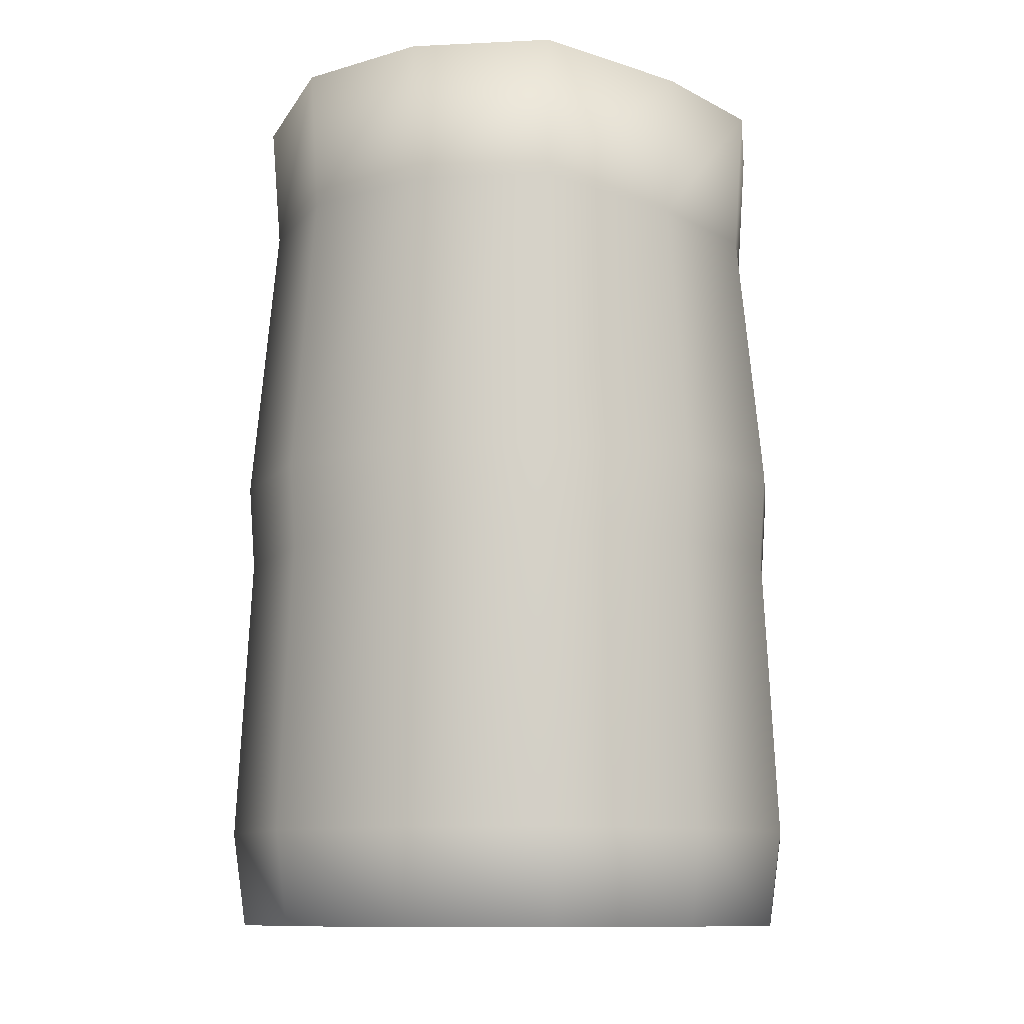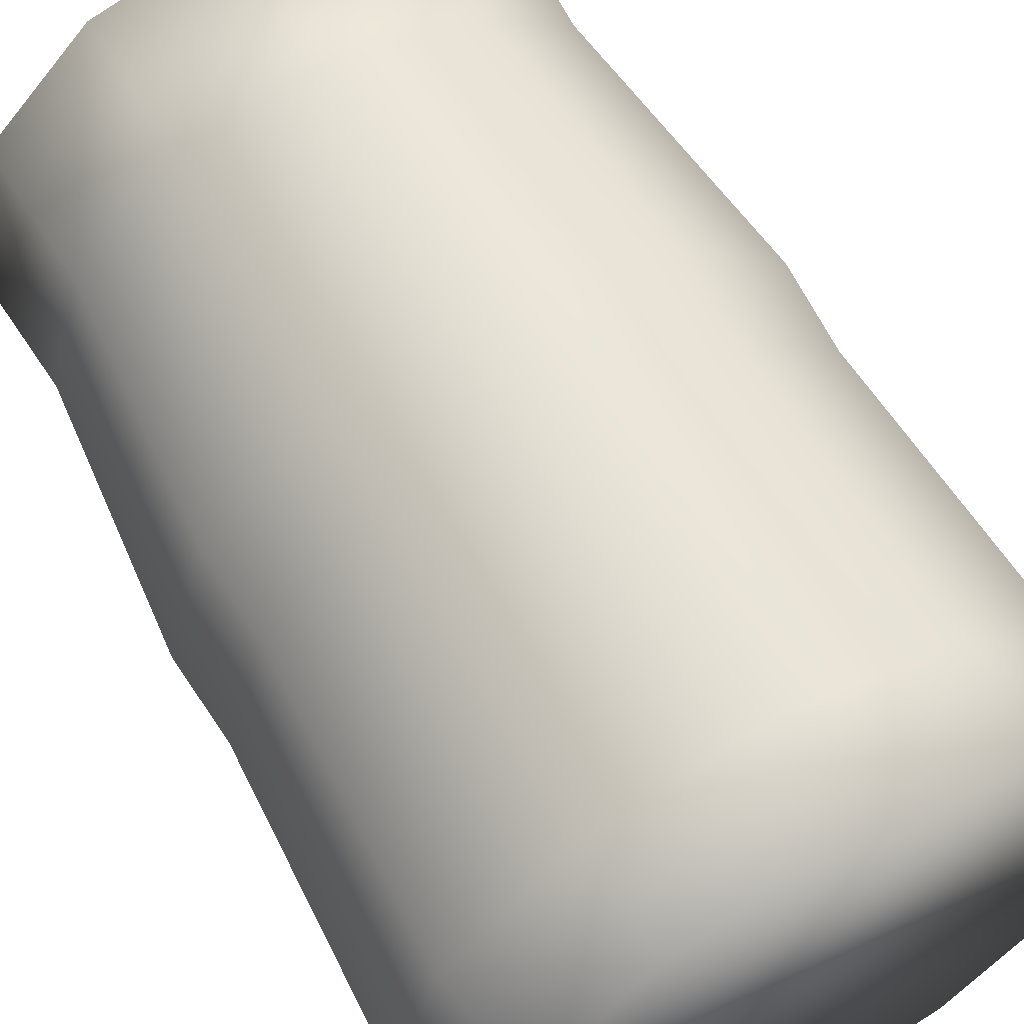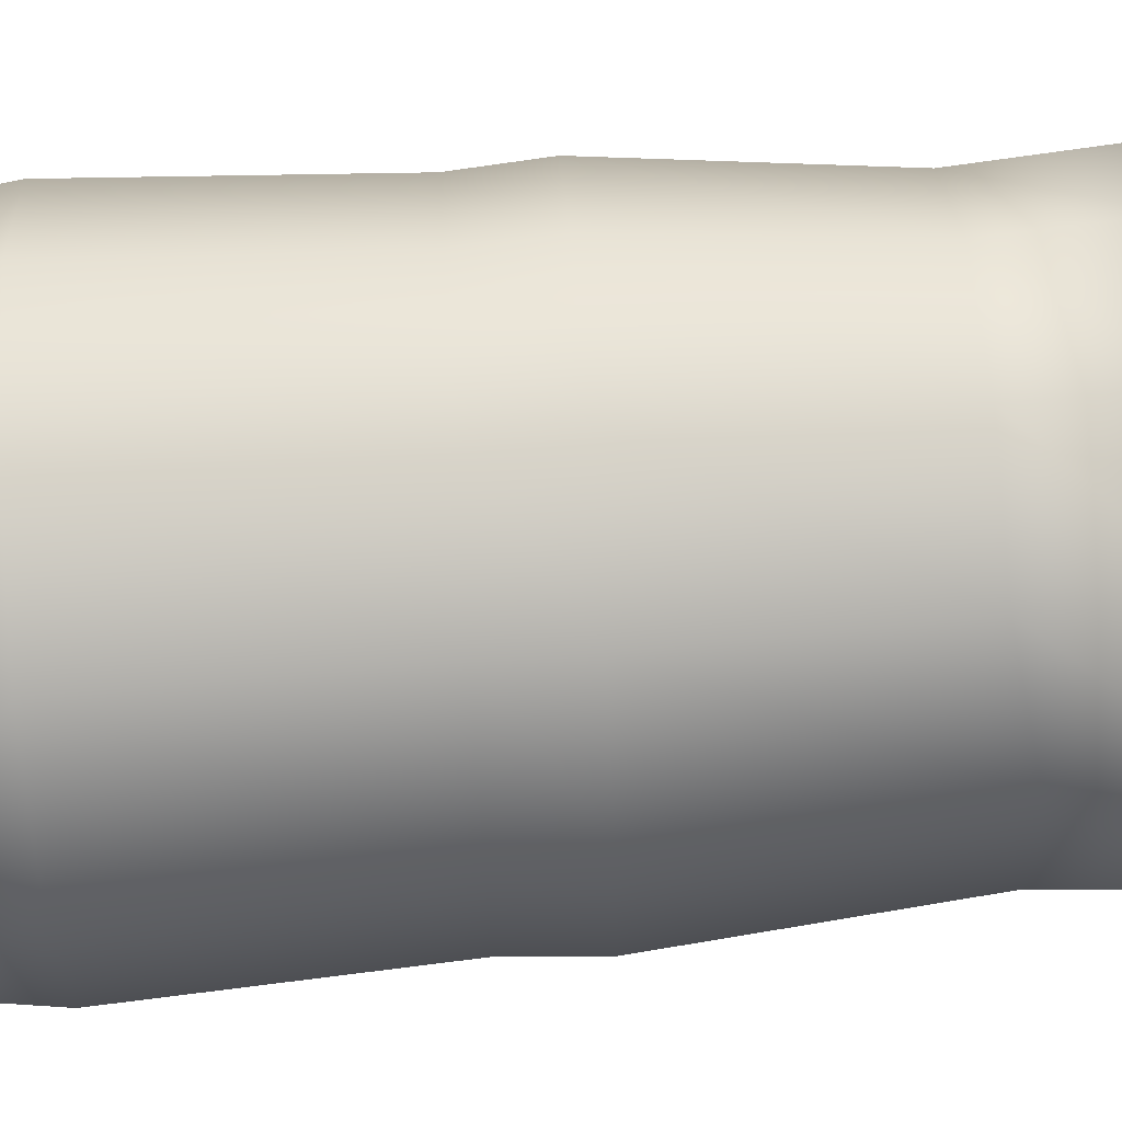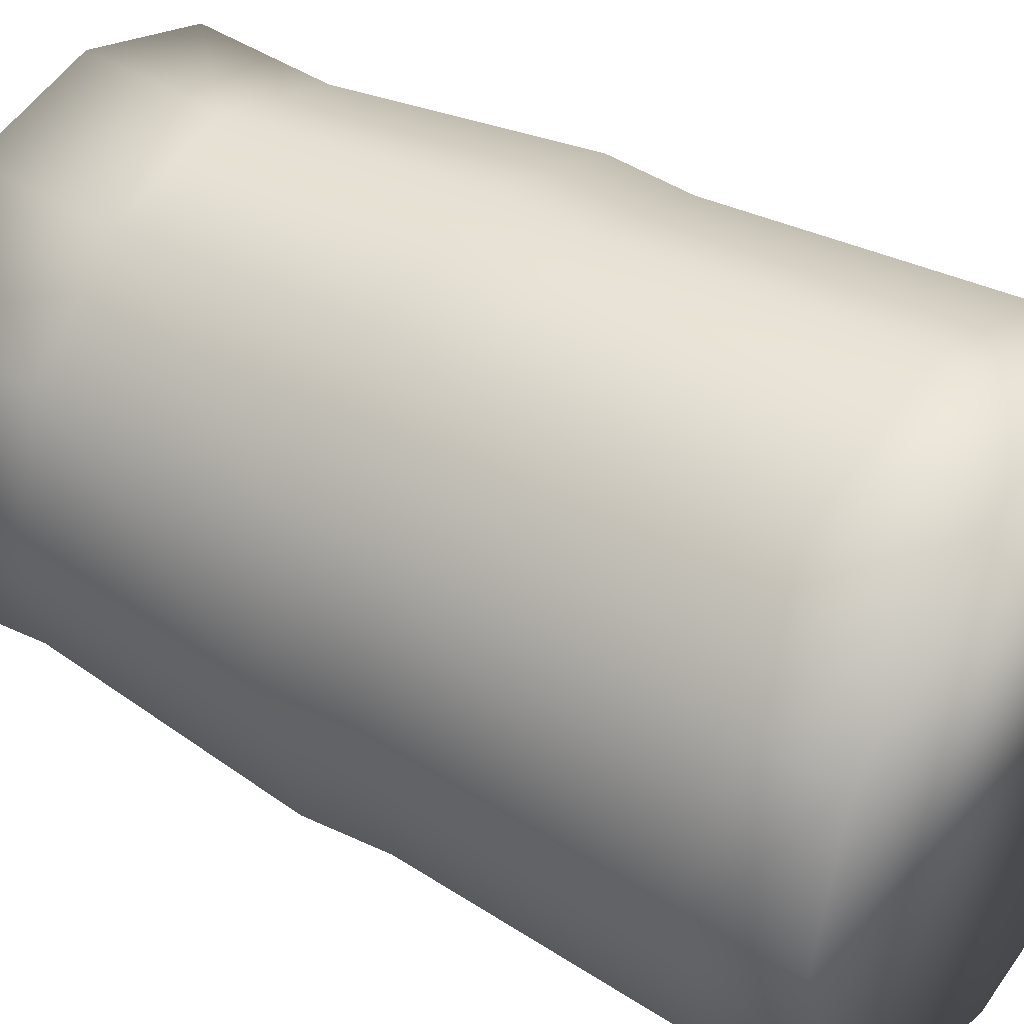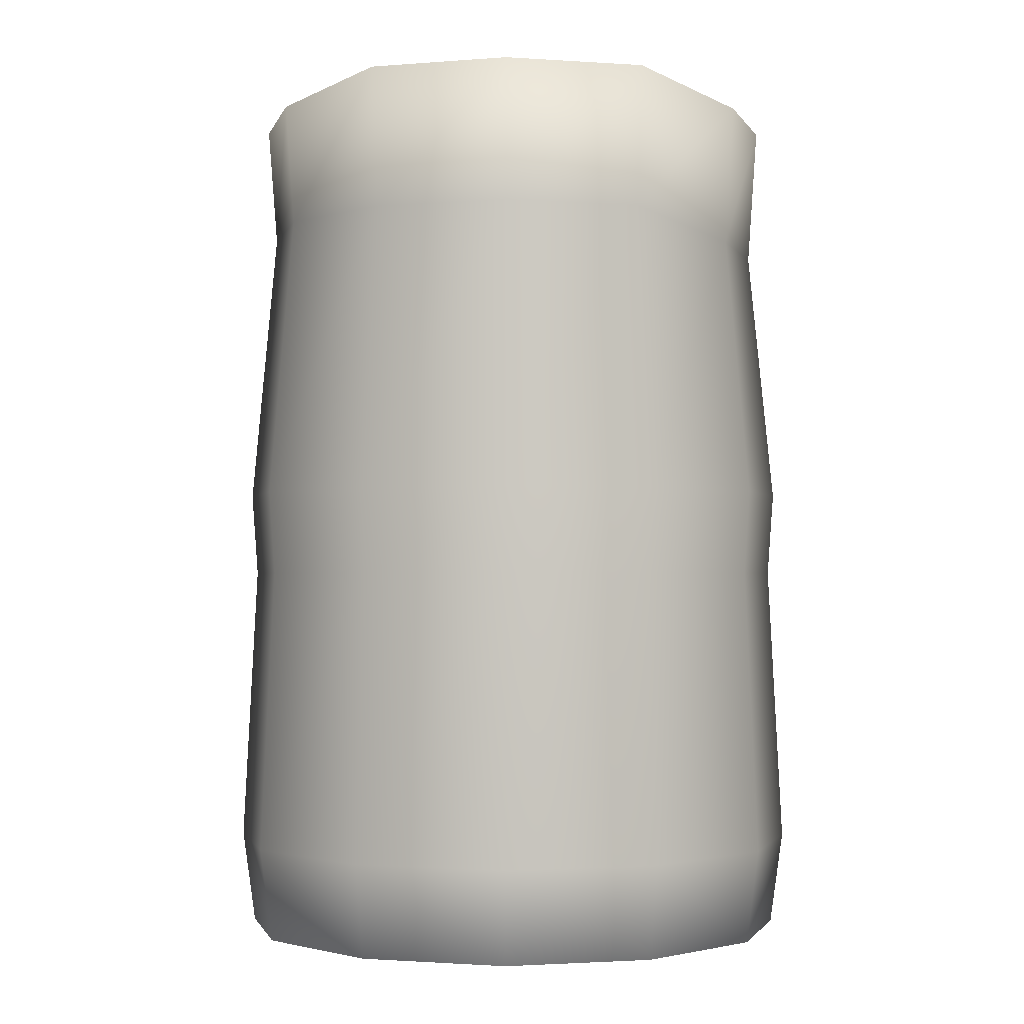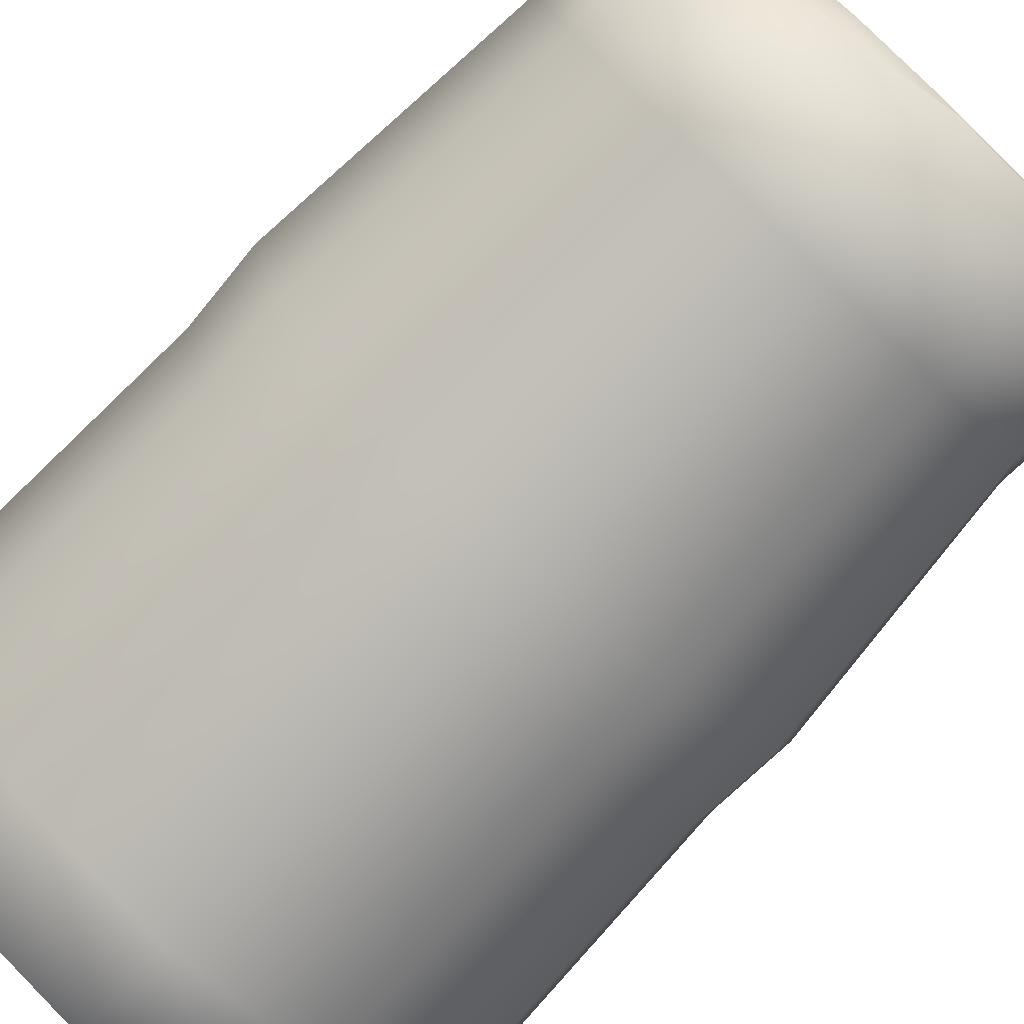
<metadata>
{"format":"obj","ext":"obj","renderer":"f3d","projection":"perspective","resolution":1024,"background":"white","views":[{"elev":-10.4,"azim":-128.0,"up":"+Y"},{"elev":61.6,"azim":-29.4,"up":"+Z"},{"elev":71.9,"azim":85.8,"up":"+Z"},{"elev":38.0,"azim":-53.8,"up":"+Z"},{"elev":-1.7,"azim":-148.7,"up":"+Y"},{"elev":-79.8,"azim":136.7,"up":"+Z"}]}
</metadata>
<code>
v 1.245 0.3944 4e-06
v 1.078 0.3944 -0.6224
v 0.6226 0.3944 -1.078
v -0.000204 0.3944 -1.245
v -0.6226 0.3944 -1.078
v -1.078 0.3944 -0.6224
v -1.245 0.3944 4e-06
v -1.078 0.3944 0.6228
v -0.6226 0.3944 1.078
v -0.000204 0.3944 1.245
v 0.6226 0.3944 1.078
v 1.078 0.3944 0.6228
v 1.19 0 4e-06
v 1.031 0 -0.5948
v 0.595 0 -1.03
v -0.000204 0 -1.19
v -0.595 0 -1.03
v -1.031 0 -0.5948
v -1.19 0 4e-06
v -1.031 0 0.5952
v -0.595 0 1.03
v -0.000204 0 1.19
v 0.595 0 1.03
v 1.031 0 0.5952
v 1.025 1.598 -0.5916
v 1.183 1.598 4e-06
v 1.025 1.598 0.5916
v 0.5918 1.598 -1.025
v -0.000204 1.598 -1.183
v -0.5918 1.598 -1.025
v -1.025 1.598 -0.5916
v -1.183 1.598 4e-06
v -1.025 1.598 0.5916
v -0.5918 1.598 1.025
v -0.000204 1.598 1.184
v 0.5918 1.598 1.025
v 1.047 1.953 -0.604
v 1.208 1.953 4e-06
v 0.6042 1.953 -1.046
v 1.047 1.953 0.6044
v 0.6042 1.953 1.046
v -0.000204 1.953 -1.208
v -0.6042 1.953 -1.046
v -1.047 1.953 -0.604
v -1.208 1.953 4e-06
v -1.047 1.953 0.6044
v -0.6042 1.953 1.046
v -0.000204 1.953 1.208
v 0.951 3.146 -0.5492
v 1.098 3.146 4e-06
v 0.549 3.146 -0.9512
v 0.951 3.146 0.5492
v -0.000204 3.146 -1.098
v 0.549 3.051 0.9512
v -0.000204 3.051 1.098
v -0.549 3.146 -0.9512
v -0.951 3.146 -0.5492
v -1.098 3.051 4e-06
v -0.951 3.051 0.5492
v -0.549 3.051 0.9512
v 0.985 3.654 -0.5684
v 1.137 3.654 4e-06
v 0.5686 3.654 -0.9848
v 0.985 3.731 0.5688
v 0.0002 3.731 -1.137
v 0.5686 3.636 0.9852
v -0.5686 3.731 -0.9848
v 0.0002 3.636 1.138
v -0.5686 3.636 0.9852
v -0.985 3.731 -0.5684
v -1.137 3.636 4e-06
v -0.985 3.636 0.5688
v 0.8294 3.654 -0.4788
v 0.479 3.654 -0.8292
v 0.0002 3.731 -0.9576
v -0.479 3.731 -0.8292
v -0.8294 3.731 -0.4788
v -0.9578 3.636 4e-06
v -0.8294 3.636 0.4792
v -0.479 3.636 0.8296
v 0.0002 3.636 0.958
v 0.479 3.636 0.8296
v 0.8294 3.731 0.4792
v 0.9578 3.654 4e-06
v 0.479 3.332 -0.8292
v 0.8294 3.409 -0.4788
v 0.9578 3.409 4e-06
v 0.0002 3.409 -0.9576
v -0.479 3.409 -0.8292
v -0.8294 3.409 -0.4788
v -0.9578 3.314 4e-06
v -0.8294 3.314 0.4792
v -0.479 3.314 0.8296
v 0.0002 3.314 0.958
v 0.479 3.314 0.8296
v 0.8294 3.409 0.4792
v 0.3566 3.763 -0.6172
v 0.6174 3.763 -0.3564
v 0.0002 3.763 -0.7128
v 0.713 3.763 4e-06
v 0.6174 3.763 0.3568
v -0.3566 3.763 -0.6172
v -0.6174 3.763 -0.3564
v -0.713 3.668 4e-06
v -0.6174 3.668 0.3568
v -0.3566 3.668 0.6176
v 0.0002 3.668 0.7132
v 0.3566 3.668 0.6176
v 0.8494 3.603 4e-06
v 0.7358 3.68 0.4248
v 0.4246 3.585 0.7356
v 0.0002 3.585 0.8496
v -0.4246 3.585 0.7356
v -0.7354 3.585 0.4248
v -0.8494 3.585 4e-06
v -0.7354 3.68 -0.4244
v -0.4246 3.68 -0.7352
v 0.0002 3.68 -0.8492
v 0.4246 3.68 -0.7352
v 0.7358 3.603 -0.4244
g Form10
f 1 13 14 2
f 2 14 15 3
f 3 15 16 4
f 4 16 17 5
f 5 17 18 6
f 6 18 19 7
f 7 19 20 8
f 8 20 21 9
f 9 21 22 10
f 10 22 23 11
f 11 23 24 12
f 12 24 13 1
f 24 23 22 21 20 19 18 17 16 15 14 13
f 1 2 25 26
f 12 1 26 27
f 2 3 28 25
f 3 4 29 28
f 4 5 30 29
f 5 6 31 30
f 6 7 32 31
f 7 8 33 32
f 8 9 34 33
f 9 10 35 34
f 10 11 36 35
f 11 12 27 36
f 26 25 37 38
f 25 28 39 37
f 27 26 38 40
f 36 27 40 41
f 28 29 42 39
f 29 30 43 42
f 30 31 44 43
f 31 32 45 44
f 32 33 46 45
f 33 34 47 46
f 34 35 48 47
f 35 36 41 48
f 38 37 49 50
f 37 39 51 49
f 40 38 50 52
f 39 42 53 51
f 41 40 52 54
f 48 41 54 55
f 42 43 56 53
f 43 44 57 56
f 44 45 58 57
f 45 46 59 58
f 46 47 60 59
f 47 48 55 60
f 50 49 61 62
f 49 51 63 61
f 52 50 62 64
f 51 53 65 63
f 54 52 64 66
f 53 56 67 65
f 55 54 66 68
f 60 55 68 69
f 56 57 70 67
f 57 58 71 70
f 58 59 72 71
f 59 60 69 72
f 73 61 63 74
f 74 63 65 75
f 75 65 67 76
f 76 67 70 77
f 77 70 71 78
f 78 71 72 79
f 79 72 69 80
f 80 69 68 81
f 81 68 66 82
f 82 66 64 83
f 83 64 62 84
f 84 62 61 73
f 73 74 85 86
f 84 73 86 87
f 74 75 88 85
f 75 76 89 88
f 76 77 90 89
f 77 78 91 90
f 78 79 92 91
f 79 80 93 92
f 80 81 94 93
f 81 82 95 94
f 82 83 96 95
f 83 84 87 96
f 98 97 99 102 103 104 105 106 107 108 101 100
f 87 109 110 96
f 96 110 111 95
f 95 111 112 94
f 94 112 113 93
f 93 113 114 92
f 92 114 115 91
f 91 115 116 90
f 90 116 117 89
f 89 117 118 88
f 88 118 119 85
f 85 119 120 86
f 86 120 109 87
f 109 100 101 110
f 110 101 108 111
f 111 108 107 112
f 112 107 106 113
f 113 106 105 114
f 114 105 104 115
f 115 104 103 116
f 116 103 102 117
f 117 102 99 118
f 118 99 97 119
f 119 97 98 120
f 120 98 100 109
g NoName

</code>
